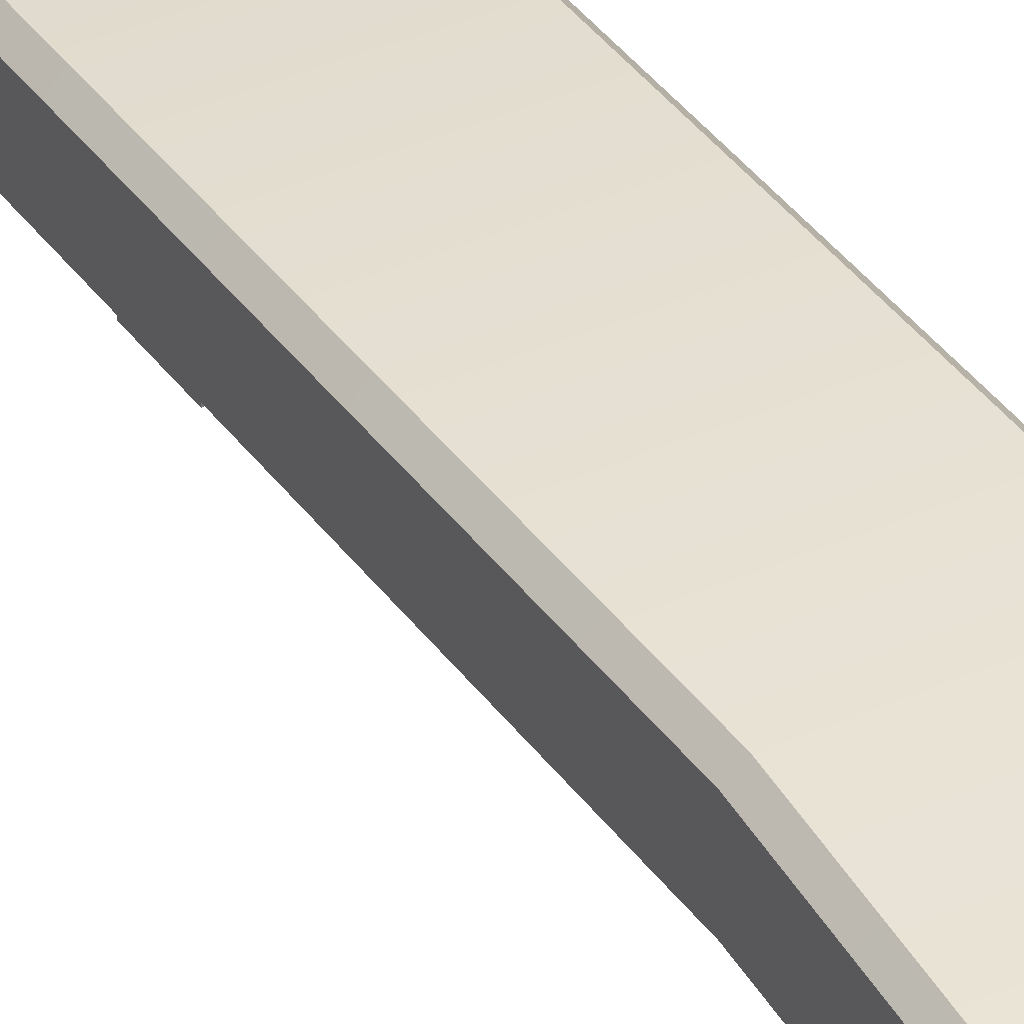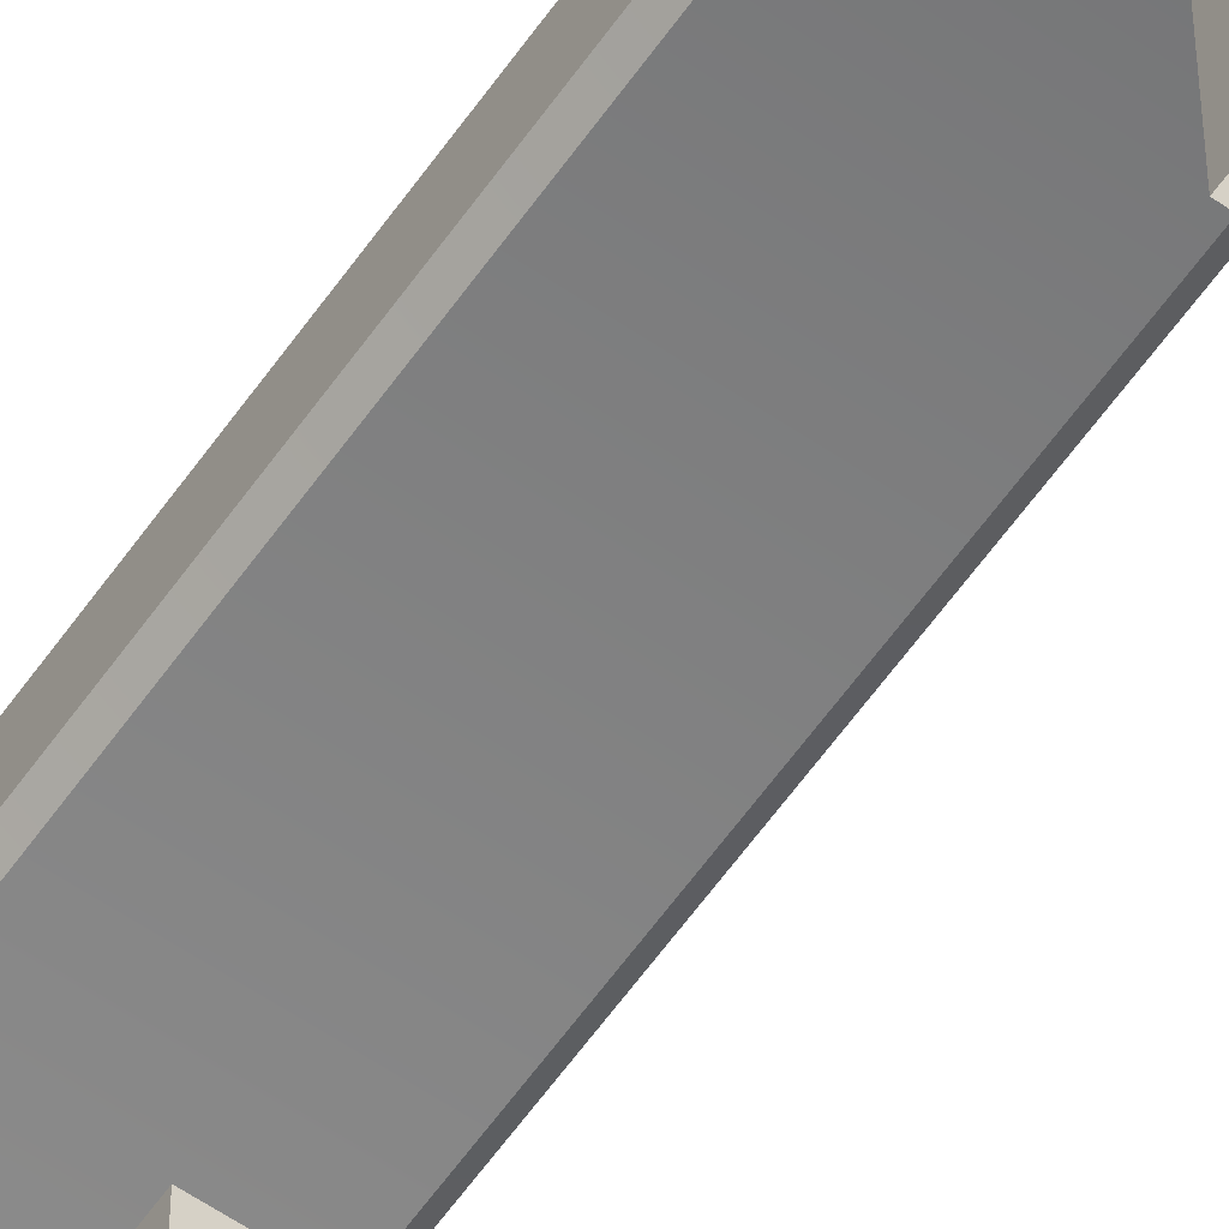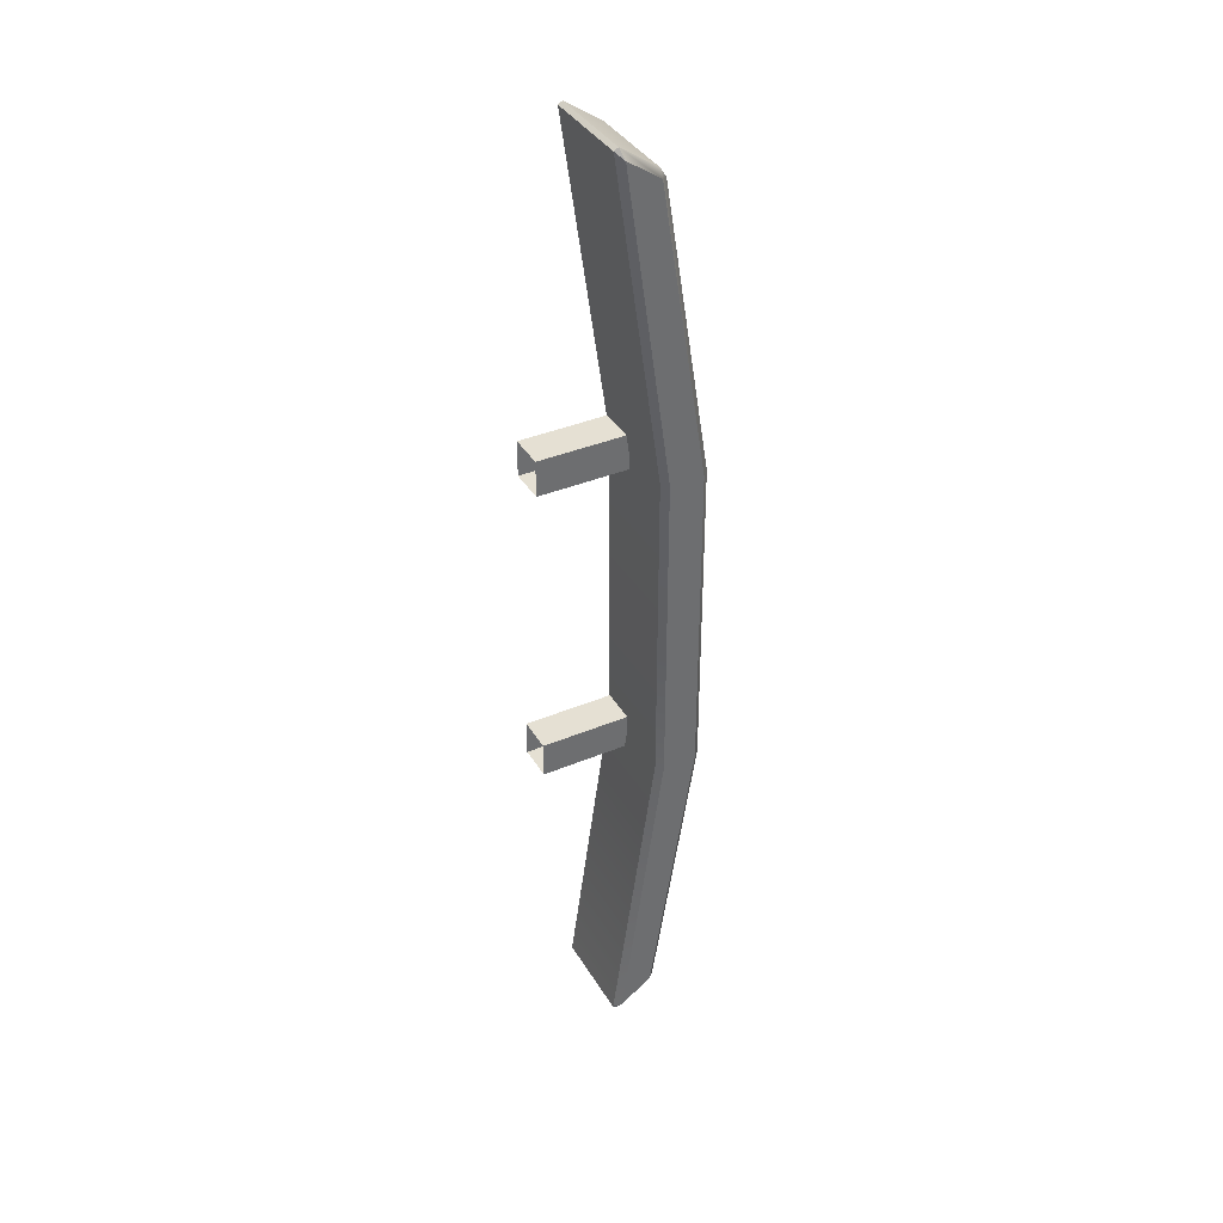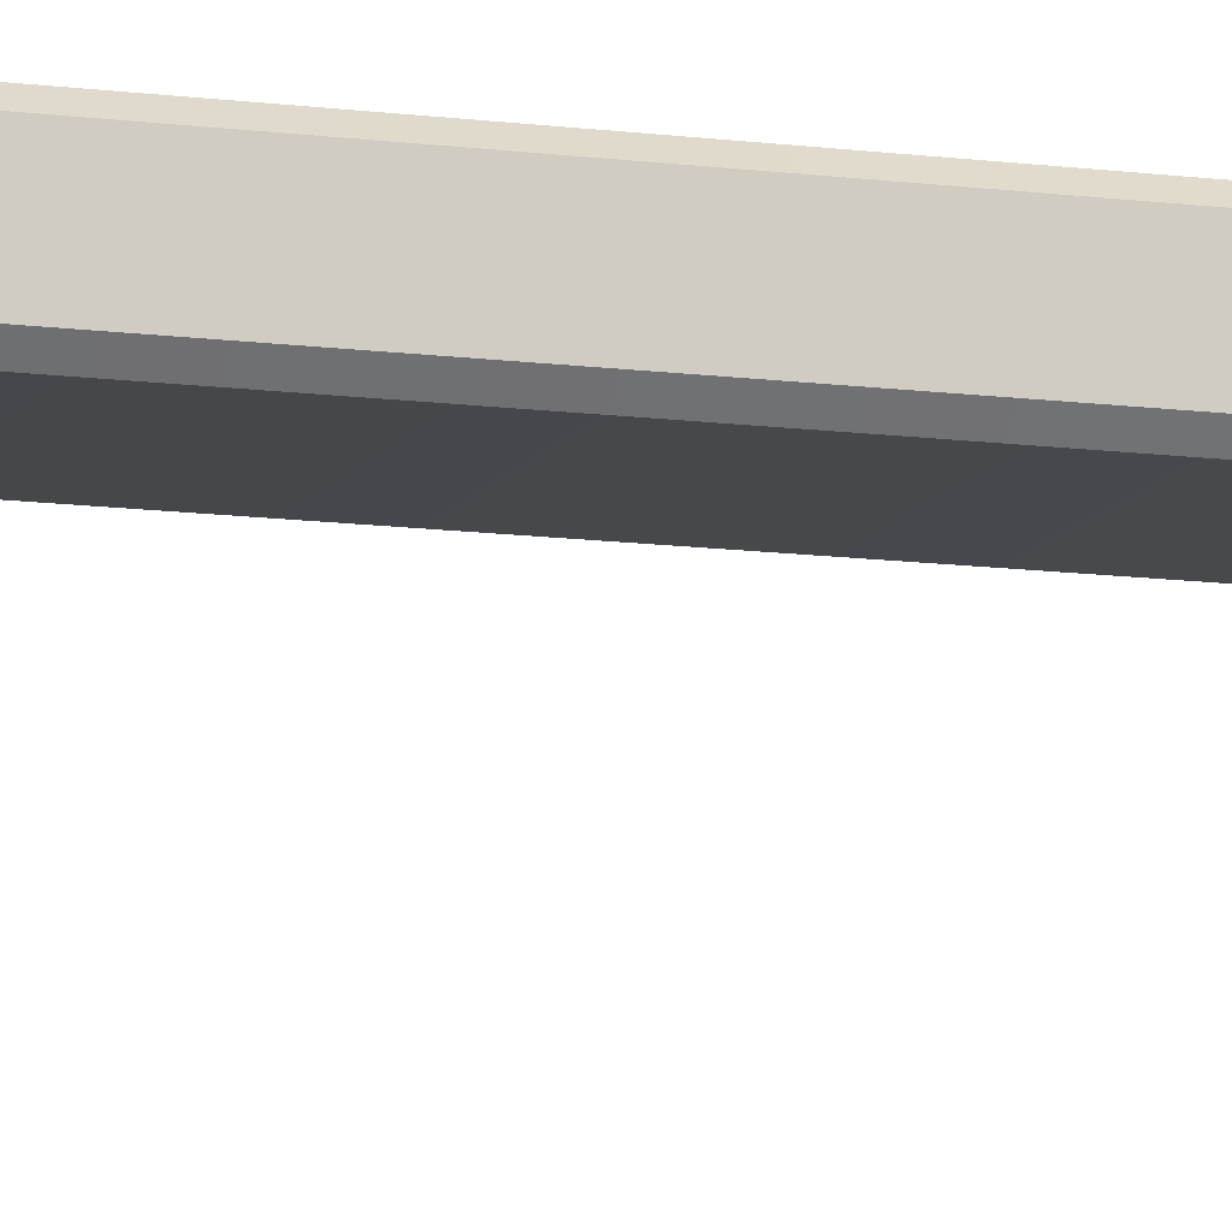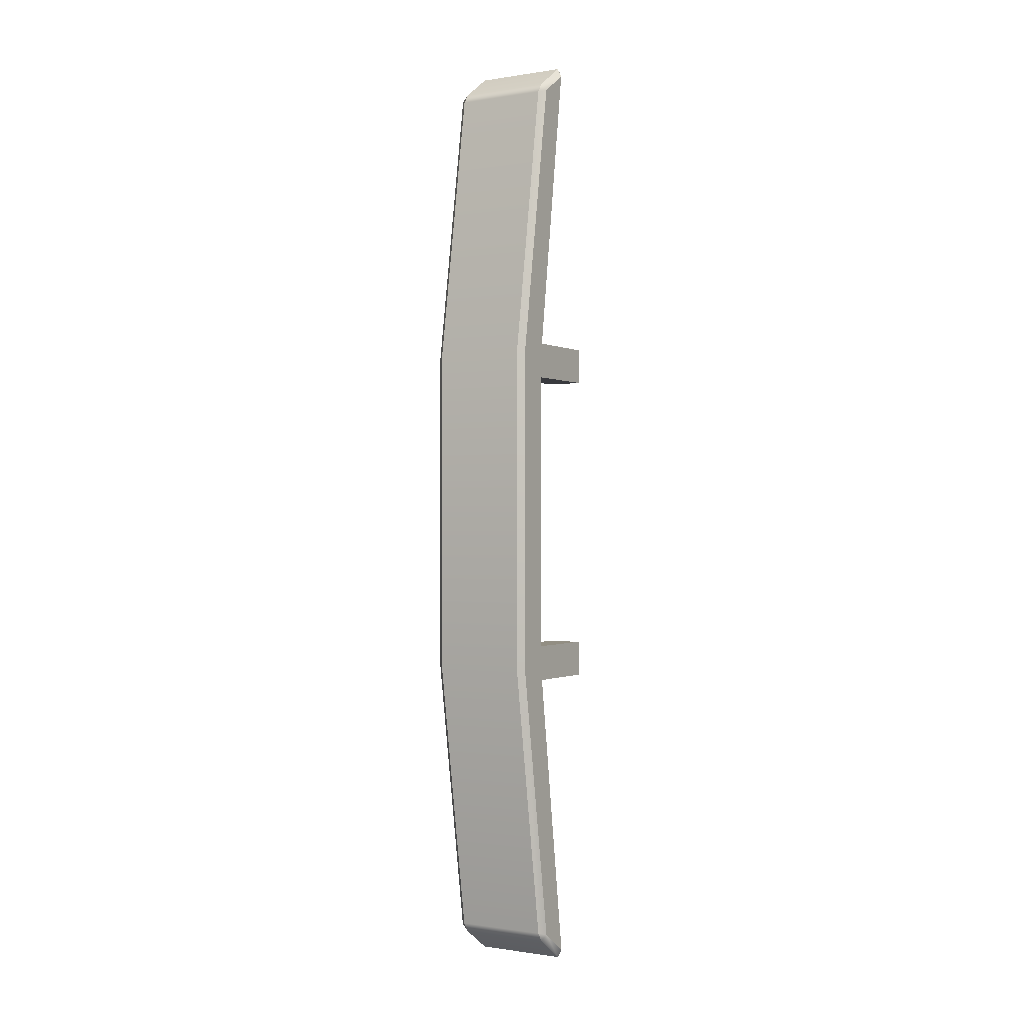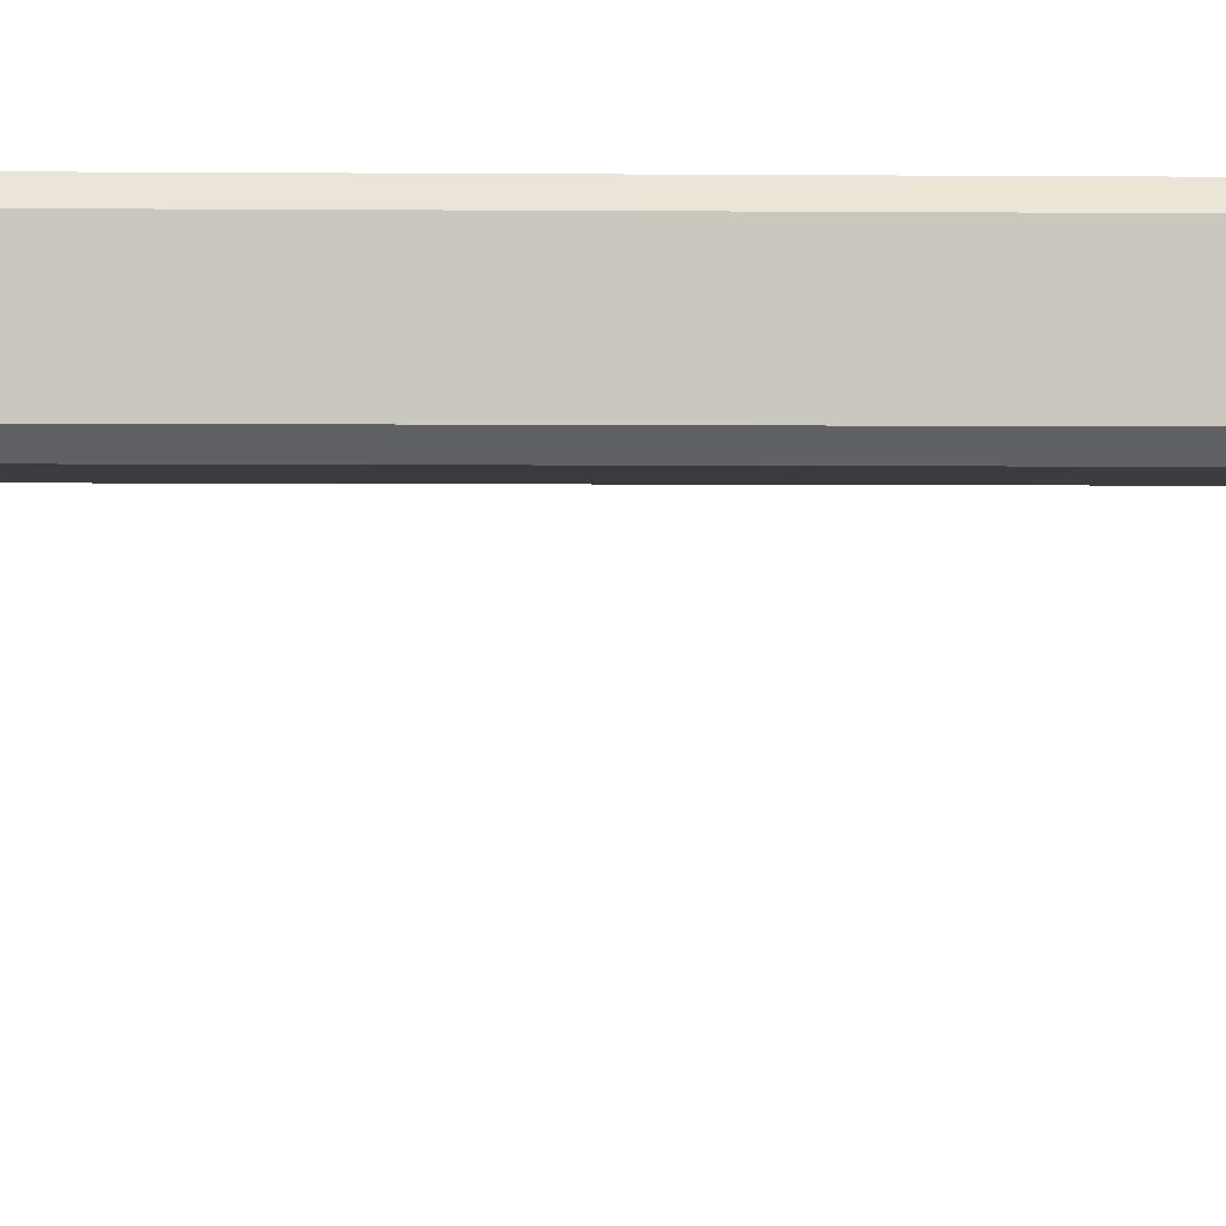
<metadata>
{"format":"obj","ext":"obj","renderer":"f3d","projection":"perspective","resolution":1024,"background":"white","views":[{"elev":36.5,"azim":-30.5,"up":"+Z"},{"elev":-60.0,"azim":-34.9,"up":"+Z"},{"elev":38.1,"azim":-117.8,"up":"+Y"},{"elev":-11.2,"azim":71.2,"up":"+Z"},{"elev":-0.6,"azim":31.1,"up":"+Y"},{"elev":-1.2,"azim":-94.3,"up":"+Z"}]}
</metadata>
<code>
v 36.16 102.6 43.31
v 36.44 102.9 43.28
v 36.16 103 43.58
v 36.44 115.7 45.31
v 36.16 115.7 45.58
v 31.73 102.9 43.28
v 32.01 102.6 43.31
v 32.01 103 43.58
v 31.73 115.7 45.31
v 32.01 115.7 45.58
v 32.01 101.6 41.53
v 32.01 101.5 41.72
v 31.73 101.9 41.85
v 31.73 115.7 43.81
v 32.01 115.7 43.54
v 36.44 101.9 41.85
v 36.16 101.5 41.72
v 36.16 101.6 41.53
v 36.16 115.7 43.54
v 36.44 115.7 43.81
v 36.16 142.8 43.58
v 36.44 142.9 43.28
v 36.16 143.3 43.31
v 31.73 142.9 43.28
v 32.01 142.8 43.58
v 32.01 143.3 43.31
v 32.01 144.2 41.53
v 31.73 143.9 41.85
v 32.01 144.3 41.72
v 36.44 143.9 41.85
v 36.16 144.2 41.53
v 36.16 144.3 41.72
v 32.01 130.1 45.58
v 31.73 130.1 45.31
v 31.73 130.1 43.81
v 32.01 130.1 43.54
v 36.16 130.1 43.54
v 36.44 130.1 43.81
v 36.44 130.1 45.31
v 36.16 130.1 45.58
v 36.12 114.9 44.36
v 36.12 116.5 44.36
v 34.51 114.9 44.36
v 34.51 116.5 44.36
v 34.51 114.9 39.51
v 34.51 116.5 39.51
v 36.12 114.9 39.51
v 36.12 116.5 39.51
v 36.12 129.3 44.36
v 36.12 130.9 44.36
v 34.51 129.3 44.36
v 34.51 130.9 44.36
v 34.51 129.3 39.51
v 34.51 130.9 39.51
v 36.12 129.3 39.51
v 36.12 130.9 39.51
f 7 12 17 1
f 32 29 26 23
f 2 1 17 16
f 3 2 4 5
f 1 3 8 7
f 5 4 39 40
f 7 6 13 12
f 6 8 10 9
f 9 10 33 34
f 12 11 18 17
f 11 13 14 15
f 15 14 35 36
f 16 18 19 20
f 20 19 37 38
f 22 21 40 39
f 23 22 30 32
f 21 23 26 25
f 25 24 34 33
f 24 26 29 28
f 28 27 36 35
f 27 29 32 31
f 31 30 38 37
f 9 34 35 14
f 19 15 36 37
f 4 20 38 39
f 10 5 40 33
f 4 2 16 20
f 10 8 3 5
f 14 13 6 9
f 19 18 11 15
f 38 30 22 39
f 40 21 25 33
f 34 24 28 35
f 36 27 31 37
f 1 2 3
f 6 7 8
f 11 12 13
f 16 17 18
f 21 22 23
f 24 25 26
f 27 28 29
f 30 31 32
f 43 44 46 45
f 47 48 42 41
f 42 48 46 44
f 47 41 43 45
f 51 52 54 53
f 55 56 50 49
f 50 56 54 52
f 55 49 51 53

</code>
